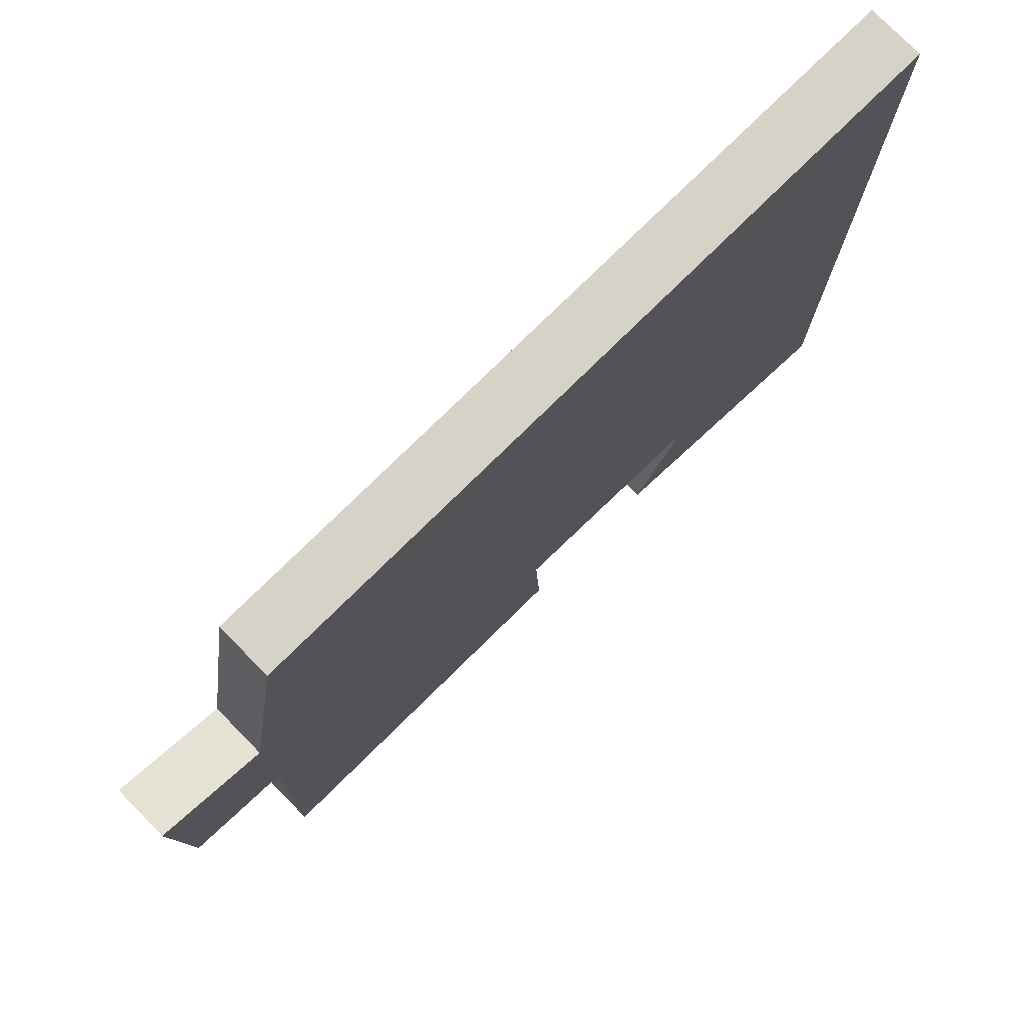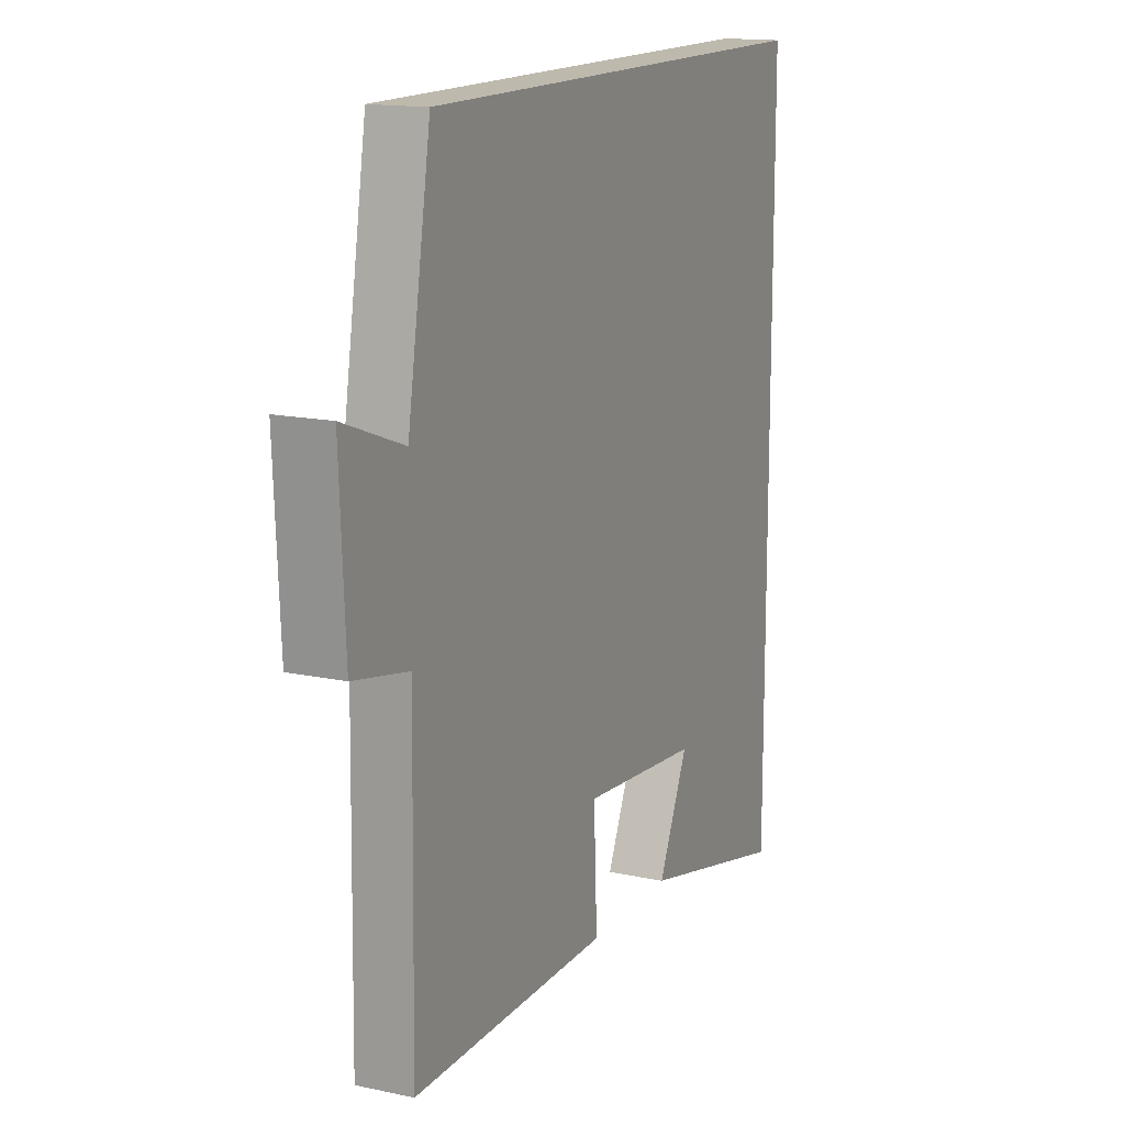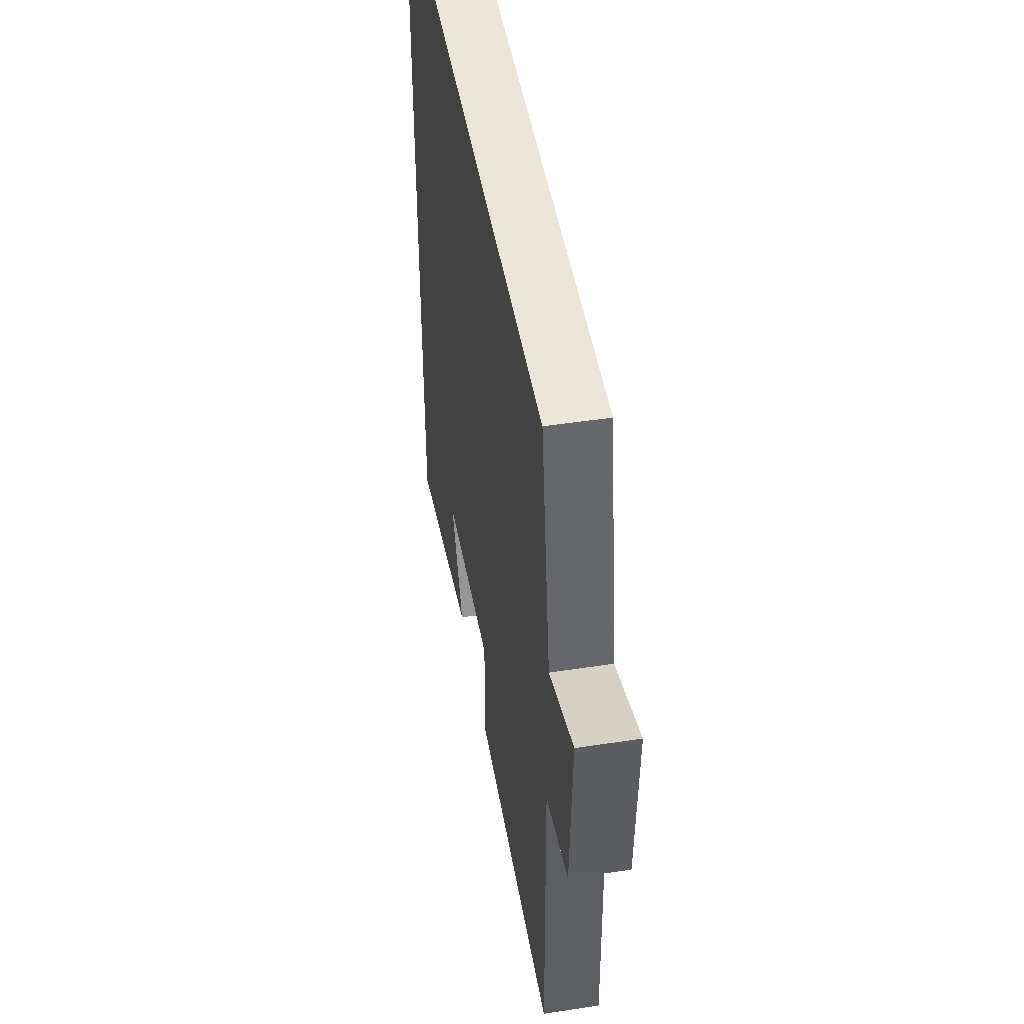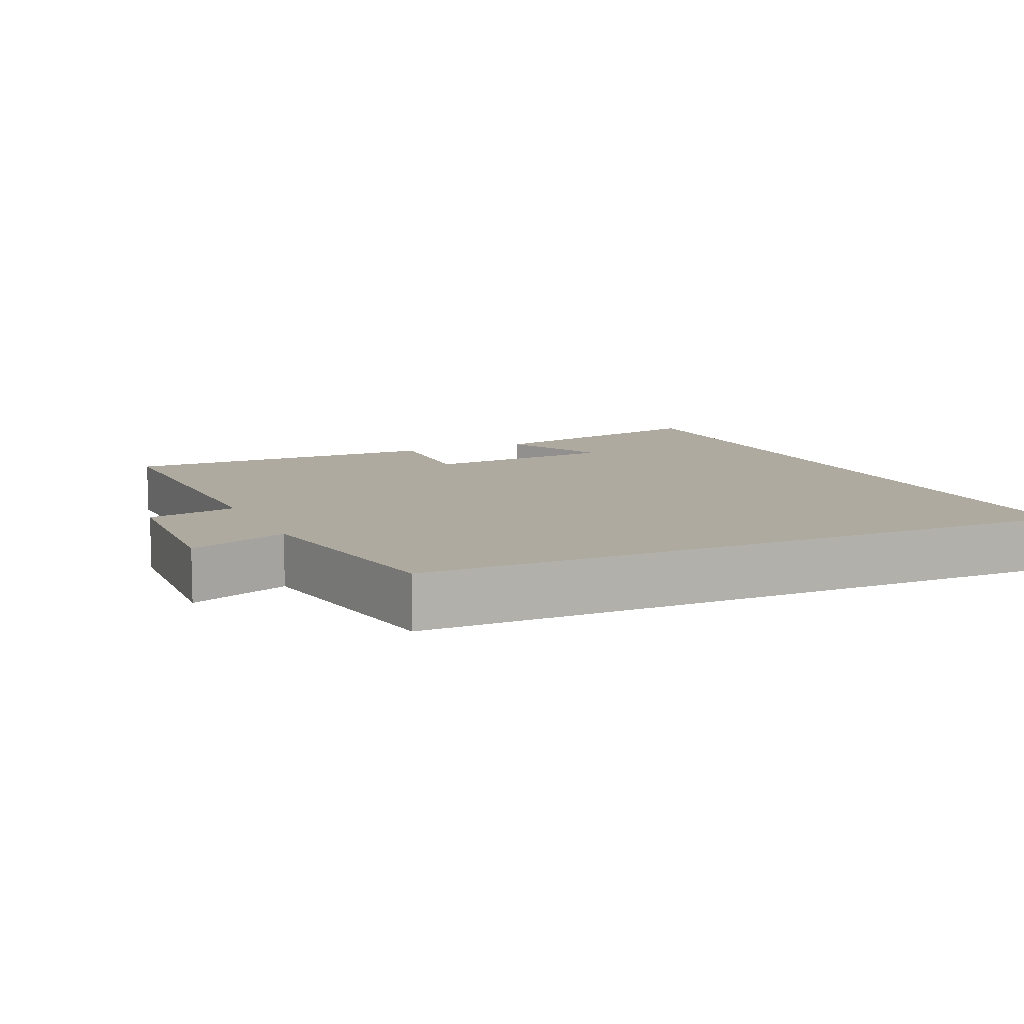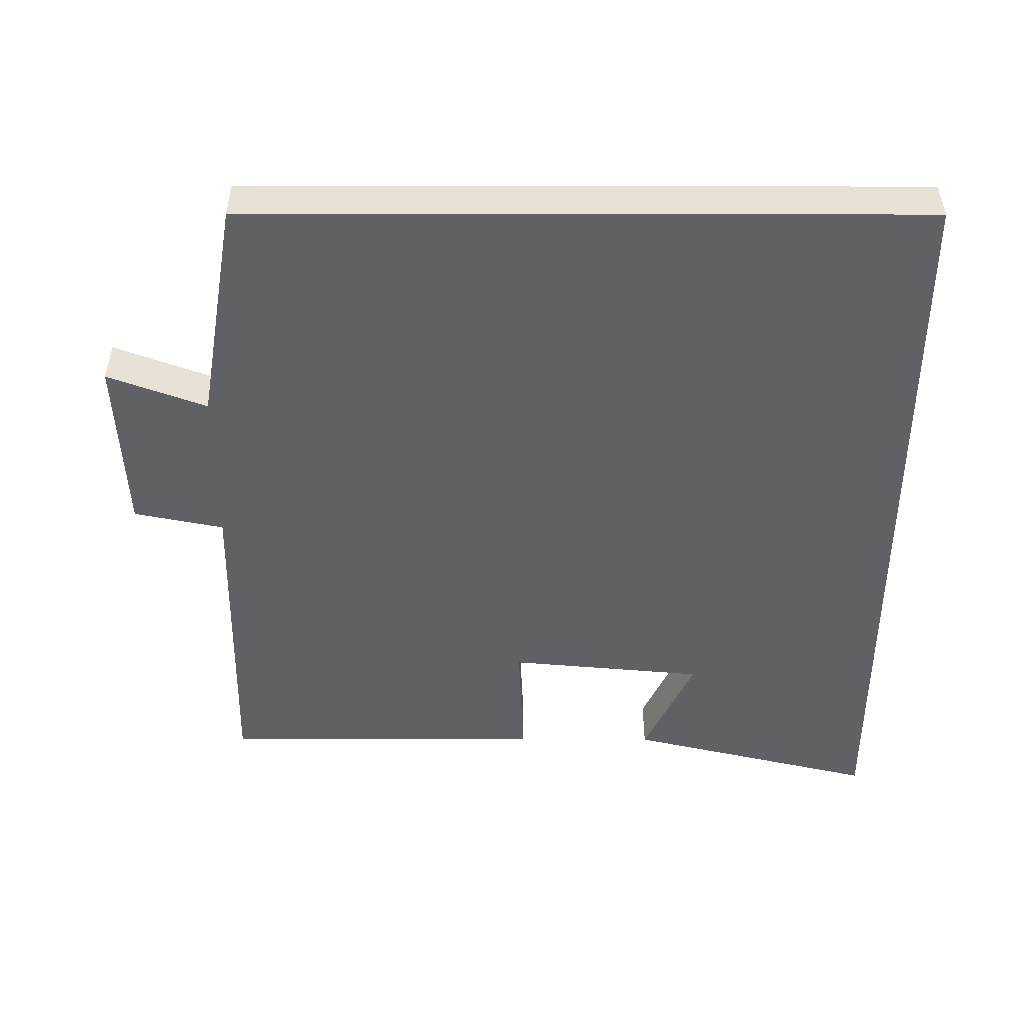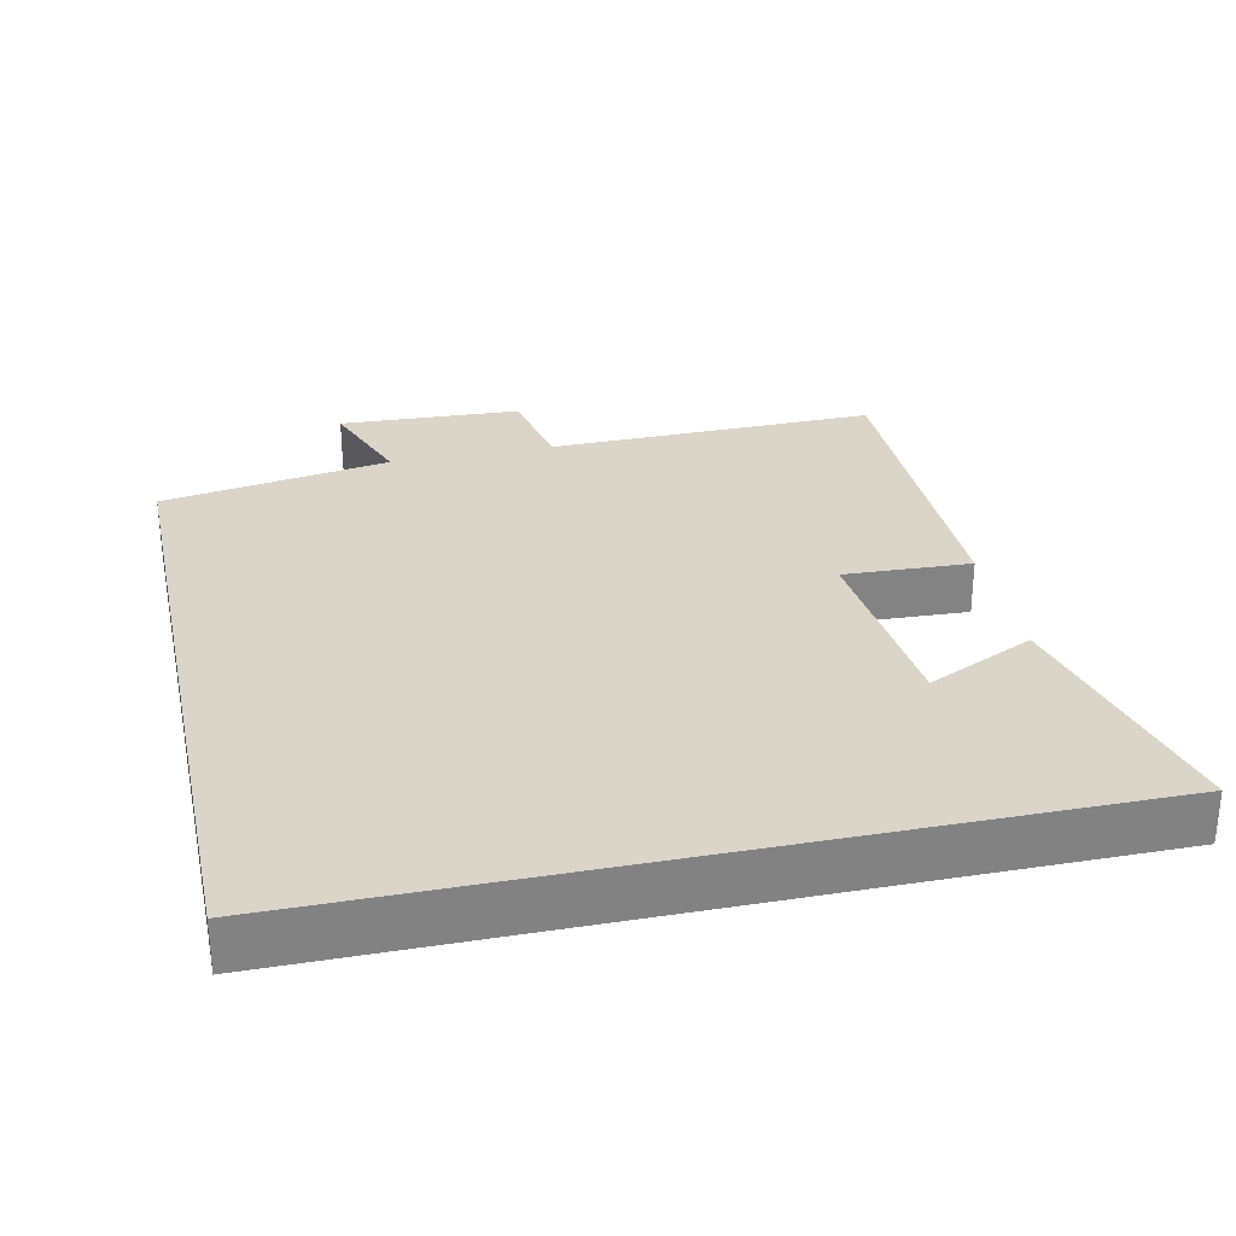
<metadata>
{"format":"obj","ext":"obj","renderer":"f3d","projection":"perspective","resolution":1024,"background":"white","views":[{"elev":77.4,"azim":-44.5,"up":"+Z"},{"elev":15.1,"azim":-65.3,"up":"+Z"},{"elev":48.0,"azim":-99.8,"up":"+Z"},{"elev":9.5,"azim":-24.4,"up":"+Y"},{"elev":-49.7,"azim":-0.1,"up":"+Y"},{"elev":29.4,"azim":77.7,"up":"+Y"}]}
</metadata>
<code>
v -0.446 0.07 0.5
v 0.5 0.07 0.5
v 0.5 0.07 -0.586
v 0.148 0.07 -0.5
v 0.218 0.07 -0.35
v -0.058 0.07 -0.324
v -0.05 0.07 -0.5
v -0.508 0.07 -0.499
v -0.5 0.07 -0.044
v -0.627 0.07 -0.018
v -0.639 0.07 0.234
v -0.5 0.07 0.182
v -0.446 0 0.5
v 0.5 0 0.5
v 0.5 0 -0.586
v 0.148 0 -0.5
v 0.218 0 -0.35
v -0.058 0 -0.324
v -0.05 0 -0.5
v -0.508 0 -0.499
v -0.5 0 -0.044
v -0.627 0 -0.018
v -0.639 0 0.234
v -0.5 0 0.182
f 9 10 11 12
f 9 12 1 2
f 6 7 8 9
f 5 6 9 2
f 3 4 5
f 2 3 5
f 24 23 22 21
f 14 13 24 21
f 21 20 19 18
f 14 21 18 17
f 17 16 15
f 17 15 14
f 1 13 14 2
f 2 14 15 3
f 3 15 16 4
f 4 16 17 5
f 5 17 18 6
f 6 18 19 7
f 7 19 20 8
f 8 20 21 9
f 9 21 22 10
f 10 22 23 11
f 11 23 24 12
f 12 24 13 1

</code>
